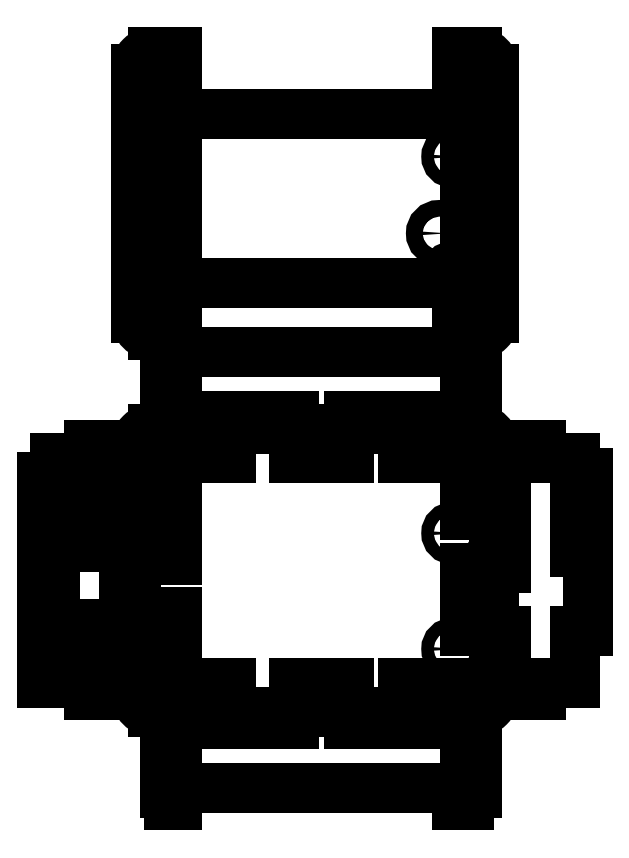
<metadata>
{"format":"dxf","ext":"dxf","renderer":"ezdxf+matplotlib","layout":"modelspace","background":"white","min_lineweight":24,"dpi":150}
</metadata>
<code>
0
SECTION
2
ENTITIES
0
LEADER
8
csk
3
Standard
71
1
72
0
73
3
74
0
75
0
40
1
41
10
76
3
10
67.52
20
38.03
10
90
20
63
10
95
20
63
0
CIRCLE
8
outline
10
14
20
-0.5
30
0
40
1.6
0
CIRCLE
8
outline
10
15.3
20
47.7
30
0
40
1.6
0
CIRCLE
8
outline
10
66.1
20
4.6
30
0
40
1.6
0
CIRCLE
8
outline
10
66.1
20
32.5
30
0
40
1.6
0
LINE
8
outline
10
-0.2
20
50.7
30
0
11
-0.2
21
-3.5
31
0
0
LINE
8
outline
10
69.1
20
50.7
30
0
11
-0.2
21
50.7
31
0
0
LINE
8
outline
10
-0.2
20
-3.5
30
0
11
69.1
21
-3.5
31
0
0
LINE
8
outline
10
69.1
20
-3.5
30
0
11
69.1
21
50.7
31
0
0
LINE
8
outline
10
-0.2
20
0.5
30
0
11
-2.2
21
0.5
31
0
0
LINE
8
outline
10
-2.2
20
0.5
30
0
11
-2.2
21
10.5
31
0
0
LINE
8
outline
10
-2.2
20
10.5
30
0
11
-0.2
21
10.5
31
0
0
LINE
8
outline
10
-0.2
20
41.7
30
0
11
-6.7
21
41.7
31
0
0
LINE
8
outline
10
-6.7
20
41.7
30
0
11
-6.7
21
29.2
31
0
0
LINE
8
outline
10
-6.7
20
29.2
30
0
11
-0.2
21
29.2
31
0
0
CIRCLE
8
0
10
66.1
20
32.5
30
0
40
1.5
0
CIRCLE
8
0
10
66.1
20
4.6
30
0
40
1.5
0
LINE
8
0
10
12.8
20
50.7
30
0
11
12.8
21
53.7
31
0
0
LINE
8
0
10
27.8
20
50.7
30
0
11
41.1
21
50.7
31
0
0
LINE
8
0
10
41.1
20
50.7
30
0
11
41.1
21
53.7
31
0
0
LINE
8
0
10
41.1
20
53.7
30
0
11
27.8
21
53.7
31
0
0
LINE
8
0
10
27.8
20
53.7
30
0
11
27.8
21
50.7
31
0
0
LINE
8
0
10
12.8
20
-6.5
30
0
11
12.8
21
-3.5
31
0
0
LINE
8
0
10
27.8
20
-6.5
30
0
11
41.1
21
-6.5
31
0
0
LINE
8
0
10
41.1
20
-6.5
30
0
11
41.1
21
-3.5
31
0
0
LINE
8
0
10
41.1
20
-3.5
30
0
11
27.8
21
-3.5
31
0
0
LINE
8
0
10
27.8
20
-3.5
30
0
11
27.8
21
-6.5
31
0
0
LINE
8
0
10
-3.2
20
-6.5
30
0
11
-0.2
21
-6.5
31
0
0
LINE
8
0
10
-0.2
20
-6.5
30
0
11
-0.2
21
13.5
31
0
0
LINE
8
0
10
-0.2
20
13.5
30
0
11
-3.2
21
13.5
31
0
0
LINE
8
0
10
-3.2
20
13.5
30
0
11
-3.2
21
-6.5
31
0
0
LINE
8
0
10
4.8
20
50.7
30
0
11
12.8
21
50.7
31
0
0
LINE
8
0
10
12.8
20
53.7
30
0
11
4.8
21
53.7
31
0
0
LINE
8
0
10
4.8
20
53.7
30
0
11
4.8
21
50.7
31
0
0
LINE
8
0
10
64.1
20
53.7
30
0
11
64.1
21
50.7
31
0
0
LINE
8
0
10
64.1
20
-3.5
30
0
11
64.1
21
-6.5
31
0
0
LINE
8
0
10
12.8
20
-3.5
30
0
11
4.8
21
-3.5
31
0
0
LINE
8
0
10
4.8
20
-6.5
30
0
11
12.8
21
-6.5
31
0
0
LINE
8
0
10
4.8
20
-3.5
30
0
11
4.8
21
-6.5
31
0
0
ARC
8
0
10
72.1
20
53.7
30
0
40
4
50
360
51
90
0
LINE
8
0
10
76.1
20
-6.5
30
0
11
76.1
21
53.7
31
0
0
ARC
8
0
10
72.1
20
-6.5
30
0
40
4
50
270
51
0
0
LINE
8
0
10
-0.2
20
26
30
0
11
-3.2
21
26
31
0
0
LINE
8
0
10
-3.2
20
46
30
0
11
-0.2
21
46
31
0
0
LINE
8
0
10
4.8
20
57.7
30
0
11
4.8
21
60.7
31
0
0
LINE
8
0
10
12.8
20
57.7
30
0
11
12.8
21
60.7
31
0
0
LINE
8
0
10
12.8
20
60.7
30
0
11
27.8
21
60.7
31
0
0
LINE
8
0
10
27.8
20
60.7
30
0
11
27.8
21
57.7
31
0
0
LINE
8
0
10
41.1
20
57.7
30
0
11
41.1
21
60.7
31
0
0
LINE
8
0
10
64.1
20
57.7
30
0
11
64.1
21
60.7
31
0
0
LINE
8
0
10
-0.2
20
69
30
0
11
-3.2
21
69
31
0
0
LINE
8
0
10
-0.2
20
69
30
0
11
-0.2
21
60.7
31
0
0
LINE
8
0
10
4.8
20
60.7
30
0
11
-0.2
21
60.7
31
0
0
LINE
8
0
10
69.1
20
60.7
30
0
11
69.1
21
69
31
0
0
LINE
8
0
10
69.1
20
69
30
0
11
72.1
21
69
31
0
0
LINE
8
0
10
64.1
20
60.7
30
0
11
69.1
21
60.7
31
0
0
LINE
8
0
10
72.1
20
77.3
30
0
11
72.1
21
69
31
0
0
LINE
8
0
10
4.8
20
-10.5
30
0
11
4.8
21
-13.5
31
0
0
LINE
8
0
10
12.8
20
-10.5
30
0
11
12.8
21
-13.5
31
0
0
LINE
8
0
10
12.8
20
-13.5
30
0
11
27.8
21
-13.5
31
0
0
LINE
8
0
10
27.8
20
-13.5
30
0
11
27.8
21
-10.5
31
0
0
LINE
8
0
10
41.1
20
-10.5
30
0
11
41.1
21
-13.5
31
0
0
LINE
8
0
10
64.1
20
-10.5
30
0
11
64.1
21
-13.5
31
0
0
LINE
8
0
10
-0.2
20
-21.8
30
0
11
-3.2
21
-21.8
31
0
0
LINE
8
0
10
-0.2
20
-21.8
30
0
11
-0.2
21
-13.5
31
0
0
LINE
8
0
10
4.8
20
-13.5
30
0
11
-0.2
21
-13.5
31
0
0
LINE
8
0
10
69.1
20
-13.5
30
0
11
69.1
21
-21.8
31
0
0
LINE
8
0
10
69.1
20
-21.8
30
0
11
72.1
21
-21.8
31
0
0
LINE
8
0
10
64.1
20
-13.5
30
0
11
69.1
21
-13.5
31
0
0
LINE
8
0
10
72.1
20
-30.1
30
0
11
72.1
21
-21.8
31
0
0
LINE
8
0
10
69.1
20
47
30
0
11
72.1
21
47
31
0
0
LINE
8
0
10
72.1
20
47
30
0
11
72.1
21
37
31
0
0
LINE
8
0
10
72.1
20
37
30
0
11
69.1
21
37
31
0
0
LINE
8
0
10
69.1
20
37
30
0
11
69.1
21
47
31
0
0
LINE
8
0
10
69.1
20
24
30
0
11
72.1
21
24
31
0
0
LINE
8
0
10
69.1
20
9
30
0
11
69.1
21
24
31
0
0
LINE
8
0
10
72.1
20
24
30
0
11
72.1
21
9
31
0
0
LINE
8
0
10
72.1
20
9
30
0
11
69.1
21
9
31
0
0
LINE
8
0
10
76.1
20
47
30
0
11
79.1
21
47
31
0
0
LINE
8
0
10
79.1
20
47
30
0
11
79.1
21
53.7
31
0
0
LINE
8
0
10
76.1
20
37
30
0
11
79.1
21
37
31
0
0
LINE
8
0
10
79.1
20
37
30
0
11
79.1
21
24
31
0
0
LINE
8
0
10
79.1
20
24
30
0
11
76.1
21
24
31
0
0
LINE
8
0
10
76.1
20
9
30
0
11
79.1
21
9
31
0
0
LINE
8
0
10
79.1
20
9
30
0
11
79.1
21
-6.5
31
0
0
LINE
8
0
10
87.4
20
-6.5
30
0
11
87.4
21
-3.5
31
0
0
LINE
8
0
10
87.4
20
53.7
30
0
11
87.4
21
50.7
31
0
0
LINE
8
0
10
87.4
20
53.7
30
0
11
79.1
21
53.7
31
0
0
LINE
8
0
10
79.1
20
-6.5
30
0
11
87.4
21
-6.5
31
0
0
LINE
8
0
10
98.7
20
47
30
0
11
95.7
21
47
31
0
0
LINE
8
0
10
95.7
20
47
30
0
11
95.7
21
50.7
31
0
0
LINE
8
0
10
98.7
20
39
30
0
11
95.7
21
39
31
0
0
LINE
8
0
10
95.7
20
39
30
0
11
95.7
21
28
31
0
0
LINE
8
0
10
95.7
20
28
30
0
11
98.7
21
28
31
0
0
LINE
8
0
10
98.7
20
9
30
0
11
95.7
21
9
31
0
0
LINE
8
0
10
95.7
20
9
30
0
11
95.7
21
-3.5
31
0
0
LINE
8
0
10
87.4
20
-3.5
30
0
11
95.7
21
-3.5
31
0
0
LINE
8
0
10
87.4
20
50.7
30
0
11
95.7
21
50.7
31
0
0
LINE
8
0
10
98.7
20
9
30
0
11
98.7
21
28
31
0
0
LINE
8
0
10
98.7
20
39
30
0
11
98.7
21
47
31
0
0
CIRCLE
8
csk
10
66.1
20
32.5
30
0
40
2.9
0
CIRCLE
8
csk
10
66.1
20
4.6
30
0
40
2.9
0
CIRCLE
8
csk
10
14
20
-0.5
30
0
40
2.9
0
CIRCLE
8
csk
10
15.3
20
47.7
30
0
40
2.9
0
MTEXT
8
csk
10
96
20
60
30
0
40
1
41
100
71
4
72
2
1
\U+00f83\~THRU,\~CSK\~\U+00f85.8\~\U+00d7\~90%%d\~(4)\PBOTTOM\~SIDE
7
unicode
50
0
73
0
44
1
0
LINE
8
outline
10
-6.7
20
29.2
30
0
11
10.3
21
29.2
31
0
0
LINE
8
outline
10
10.3
20
29.2
30
0
11
10.3
21
41.7
31
0
0
LINE
8
outline
10
10.3
20
41.7
30
0
11
-6.7
21
41.7
31
0
0
LINE
8
outline
10
-6.7
20
41.7
30
0
11
-6.7
21
29.2
31
0
0
LINE
8
outline
10
-2.2
20
0.5
30
0
11
12.5
21
0.5
31
0
0
LINE
8
outline
10
12.5
20
0.5
30
0
11
12.5
21
10.5
31
0
0
LINE
8
outline
10
12.5
20
10.5
30
0
11
-2.2
21
10.5
31
0
0
LINE
8
outline
10
-2.2
20
10.5
30
0
11
-2.2
21
0.5
31
0
0
LINE
8
outline
10
61.9
20
20.9
30
0
11
66.9
21
20.9
31
0
0
LINE
8
outline
10
66.9
20
20.9
30
0
11
66.9
21
28.2
31
0
0
LINE
8
outline
10
66.9
20
28.2
30
0
11
61.9
21
28.2
31
0
0
LINE
8
outline
10
61.9
20
28.2
30
0
11
61.9
21
20.9
31
0
0
LINE
8
0
10
-0.2
20
40
30
0
11
-3.2
21
40
31
0
0
LINE
8
0
10
-0.2
20
37
30
0
11
-3.2
21
37
31
0
0
LINE
8
0
10
-3.2
20
40
30
0
11
-3.2
21
46
31
0
0
LINE
8
0
10
-3.2
20
26
30
0
11
-3.2
21
37
31
0
0
LINE
8
0
10
-0.2
20
37
30
0
11
-0.2
21
26
31
0
0
LINE
8
0
10
-0.2
20
46
30
0
11
-0.2
21
40
31
0
0
LINE
8
0
10
54.1
20
50.7
30
0
11
54.1
21
53.7
31
0
0
LINE
8
0
10
54.1
20
60.7
30
0
11
54.1
21
57.7
31
0
0
LINE
8
0
10
41.1
20
60.7
30
0
11
54.1
21
60.7
31
0
0
LINE
8
0
10
54.1
20
53.7
30
0
11
64.1
21
53.7
31
0
0
LINE
8
0
10
64.1
20
50.7
30
0
11
54.1
21
50.7
31
0
0
LINE
8
0
10
54.1
20
-6.5
30
0
11
54.1
21
-3.5
31
0
0
LINE
8
0
10
54.1
20
-13.5
30
0
11
54.1
21
-10.5
31
0
0
LINE
8
0
10
54.1
20
-3.5
30
0
11
64.1
21
-3.5
31
0
0
LINE
8
0
10
64.1
20
-6.5
30
0
11
54.1
21
-6.5
31
0
0
LINE
8
0
10
41.1
20
-13.5
30
0
11
54.1
21
-13.5
31
0
0
ARC
8
0
10
-6.2
20
53.7
30
0
40
4
50
90
51
180
0
LINE
8
0
10
-10.2
20
53.7
30
0
11
-10.2
21
-6.5
31
0
0
ARC
8
0
10
-6.2
20
-6.5
30
0
40
4
50
180
51
270
0
LINE
8
0
10
-10.2
20
13.5
30
0
11
-13.2
21
13.5
31
0
0
LINE
8
0
10
-13.2
20
26
30
0
11
-10.2
21
26
31
0
0
LINE
8
0
10
-10.2
20
46
30
0
11
-13.2
21
46
31
0
0
LINE
8
0
10
-13.2
20
46
30
0
11
-13.2
21
53.7
31
0
0
LINE
8
0
10
-17.8
20
29.2
30
0
11
-28.8
21
29.2
31
0
0
LINE
8
0
10
-28.8
20
29.2
30
0
11
-28.8
21
41.7
31
0
0
LINE
8
0
10
-28.8
20
41.7
30
0
11
-17.8
21
41.7
31
0
0
LINE
8
0
10
-17.8
20
41.7
30
0
11
-17.8
21
29.2
31
0
0
LINE
8
0
10
-17.8
20
0.5
30
0
11
-28.8
21
0.5
31
0
0
LINE
8
0
10
-28.8
20
0.5
30
0
11
-28.8
21
10.5
31
0
0
LINE
8
0
10
-28.8
20
10.5
30
0
11
-17.8
21
10.5
31
0
0
LINE
8
0
10
-17.8
20
10.5
30
0
11
-17.8
21
0.5
31
0
0
LINE
8
0
10
-21.5
20
-6.5
30
0
11
-21.5
21
-3.5
31
0
0
LINE
8
0
10
-21.5
20
-3.5
30
0
11
-32.8
21
-3.5
31
0
0
LINE
8
0
10
-21.5
20
53.7
30
0
11
-21.5
21
50.7
31
0
0
LINE
8
0
10
-21.5
20
53.7
30
0
11
-13.2
21
53.7
31
0
0
LINE
8
0
10
-10.2
20
-6.5
30
0
11
-21.5
21
-6.5
31
0
0
LINE
8
0
10
-32.8
20
46
30
0
11
-29.8
21
46
31
0
0
LINE
8
0
10
-29.8
20
46
30
0
11
-29.8
21
50.7
31
0
0
LINE
8
0
10
-21.5
20
50.7
30
0
11
-29.8
21
50.7
31
0
0
LINE
8
0
10
-32.8
20
26
30
0
11
-29.8
21
26
31
0
0
LINE
8
0
10
-29.8
20
15
30
0
11
-32.8
21
15
31
0
0
LINE
8
0
10
-32.8
20
26
30
0
11
-32.8
21
46
31
0
0
LINE
8
0
10
-32.8
20
-3.5
30
0
11
-32.8
21
15
31
0
0
LINE
8
0
10
-13.2
20
40
30
0
11
-13.2
21
37
31
0
0
LINE
8
0
10
-10.2
20
40
30
0
11
-13.2
21
40
31
0
0
LINE
8
0
10
-10.2
20
37
30
0
11
-13.2
21
37
31
0
0
LINE
8
0
10
72.1
20
57.7
30
0
11
-6.2
21
57.7
31
0
0
LINE
8
0
10
-6.2
20
-10.5
30
0
11
72.1
21
-10.5
31
0
0
CIRCLE
8
0
10
-6.2
20
53.7
30
0
40
1.5
0
CIRCLE
8
0
10
-6.2
20
-6.5
30
0
40
1.5
0
LINE
8
0
10
-29.8
20
26
30
0
11
-29.8
21
15
31
0
0
LINE
8
0
10
-13.2
20
26
30
0
11
-13.2
21
13.5
31
0
0
CIRCLE
8
outline
10
62.9
20
14
30
0
40
1.5
0
LINE
8
0
10
-0.2
20
80.3
30
0
11
-0.2
21
76.1
31
0
0
LINE
8
0
10
-0.2
20
-33.1
30
0
11
-0.2
21
-28.9
31
0
0
LINE
8
0
10
-3.2
20
77.3
30
0
11
-2.2
21
77.3
31
0
0
LINE
8
0
10
-2.2
20
77.3
30
0
11
-2.2
21
80.3
31
0
0
LINE
8
0
10
-3.2
20
69
30
0
11
-3.2
21
77.3
31
0
0
LINE
8
0
10
-2.2
20
-33.1
30
0
11
-2.2
21
-30.1
31
0
0
LINE
8
0
10
-2.2
20
-30.1
30
0
11
-3.2
21
-30.1
31
0
0
LINE
8
0
10
-3.2
20
-21.8
30
0
11
-3.2
21
-30.1
31
0
0
LINE
8
0
10
-2.2
20
-33.1
30
0
11
-0.2
21
-33.1
31
0
0
CIRCLE
8
0
10
66.1
20
123.3
30
0
40
1.5
0
CIRCLE
8
0
10
66.1
20
95.4
30
0
40
1.5
0
ARC
8
0
10
72.1
20
144.5
30
0
40
4
50
360
51
90
0
LINE
8
0
10
76.1
20
84.3
30
0
11
76.1
21
144.5
31
0
0
ARC
8
0
10
72.1
20
84.3
30
0
40
4
50
270
51
0
0
LINE
8
0
10
-3.2
20
136.8
30
0
11
-0.2
21
136.8
31
0
0
LINE
8
0
10
-3.2
20
116.8
30
0
11
-3.2
21
136.8
31
0
0
LINE
8
0
10
-0.2
20
116.8
30
0
11
-3.2
21
116.8
31
0
0
LINE
8
0
10
-3.2
20
105.8
30
0
11
-0.2
21
105.8
31
0
0
LINE
8
0
10
-3.2
20
87.3
30
0
11
-3.2
21
105.8
31
0
0
LINE
8
0
10
72.1
20
137.8
30
0
11
69.1
21
137.8
31
0
0
LINE
8
0
10
69.1
20
129.8
30
0
11
72.1
21
129.8
31
0
0
LINE
8
0
10
72.1
20
129.8
30
0
11
72.1
21
137.8
31
0
0
LINE
8
0
10
69.1
20
118.8
30
0
11
72.1
21
118.8
31
0
0
LINE
8
0
10
72.1
20
118.8
30
0
11
72.1
21
99.8
31
0
0
LINE
8
0
10
72.1
20
99.8
30
0
11
69.1
21
99.8
31
0
0
LINE
8
0
10
69.1
20
99.8
30
0
11
69.1
21
118.8
31
0
0
CIRCLE
8
csk
10
15.3
20
138.5
30
0
40
2.9
0
CIRCLE
8
csk
10
66.1
20
123.3
30
0
40
2.9
0
CIRCLE
8
csk
10
66.1
20
95.4
30
0
40
2.9
0
CIRCLE
8
csk
10
14
20
90.3
30
0
40
2.9
0
LEADER
8
csk
3
Standard
71
1
72
0
73
3
74
0
75
0
40
1
41
10
76
3
10
16.74
20
141
10
31
20
156
10
39
20
156
0
MTEXT
8
csk
10
40
20
156
30
0
40
1
41
100
71
4
72
2
1
\U+00f83\~THRU,\~CSK\~\U+00f85.8\~\U+00d7\~90%%d\~(4)
7
unicode
50
0
73
0
44
1
0
CIRCLE
8
outline
10
14
20
90.3
30
0
40
1.6
0
CIRCLE
8
outline
10
15.3
20
138.5
30
0
40
1.6
0
CIRCLE
8
outline
10
66.1
20
95.4
30
0
40
1.6
0
CIRCLE
8
outline
10
66.1
20
123.3
30
0
40
1.6
0
LINE
8
outline
10
-0.2
20
141.5
30
0
11
-0.2
21
87.3
31
0
0
LINE
8
outline
10
69.1
20
141.5
30
0
11
-0.2
21
141.5
31
0
0
LINE
8
outline
10
-0.2
20
87.3
30
0
11
69.1
21
87.3
31
0
0
LINE
8
outline
10
69.1
20
87.3
30
0
11
69.1
21
141.5
31
0
0
LINE
8
outline
10
-0.2
20
91.3
30
0
11
-2.2
21
91.3
31
0
0
LINE
8
outline
10
-2.2
20
91.3
30
0
11
-2.2
21
101.3
31
0
0
LINE
8
outline
10
-2.2
20
101.3
30
0
11
-0.2
21
101.3
31
0
0
LINE
8
outline
10
-0.2
20
132.5
30
0
11
-6.7
21
132.5
31
0
0
LINE
8
outline
10
-6.7
20
132.5
30
0
11
-6.7
21
120
31
0
0
LINE
8
outline
10
-6.7
20
120
30
0
11
-0.2
21
120
31
0
0
LINE
8
outline
10
-6.7
20
120
30
0
11
10.3
21
120
31
0
0
LINE
8
outline
10
10.3
20
120
30
0
11
10.3
21
132.5
31
0
0
LINE
8
outline
10
10.3
20
132.5
30
0
11
-6.7
21
132.5
31
0
0
LINE
8
outline
10
-6.7
20
132.5
30
0
11
-6.7
21
120
31
0
0
LINE
8
outline
10
-2.2
20
91.3
30
0
11
12.5
21
91.3
31
0
0
LINE
8
outline
10
12.5
20
91.3
30
0
11
12.5
21
101.3
31
0
0
LINE
8
outline
10
12.5
20
101.3
30
0
11
-2.2
21
101.3
31
0
0
LINE
8
outline
10
-2.2
20
101.3
30
0
11
-2.2
21
91.3
31
0
0
LINE
8
outline
10
61.9
20
111.7
30
0
11
66.9
21
111.7
31
0
0
LINE
8
outline
10
66.9
20
111.7
30
0
11
66.9
21
119
31
0
0
LINE
8
outline
10
66.9
20
119
30
0
11
61.9
21
119
31
0
0
LINE
8
outline
10
61.9
20
119
30
0
11
61.9
21
111.7
31
0
0
LINE
8
0
10
69.1
20
80.3
30
0
11
72.1
21
80.3
31
0
0
LINE
8
0
10
-0.2
20
141.5
30
0
11
-0.2
21
136.8
31
0
0
LINE
8
0
10
-0.2
20
132
30
0
11
-0.2
21
116.8
31
0
0
LINE
8
0
10
-0.2
20
105.8
30
0
11
-0.2
21
92.8
31
0
0
LINE
8
0
10
69.1
20
132
30
0
11
69.1
21
129.8
31
0
0
LINE
8
0
10
-0.2
20
132
30
0
11
-0.2
21
133.5
31
0
0
LINE
8
0
10
69.1
20
132
30
0
11
69.1
21
133.5
31
0
0
LINE
8
0
10
69.1
20
137.8
30
0
11
69.1
21
133.5
31
0
0
LINE
8
0
10
-0.2
20
133.5
30
0
11
67.1
21
133.5
31
0
0
ARC
8
0
10
-6.2
20
144.5
30
0
40
4
50
90
51
180
0
LINE
8
0
10
-10.2
20
144.5
30
0
11
-10.2
21
84.3
31
0
0
ARC
8
0
10
-6.2
20
84.3
30
0
40
4
50
180
51
270
0
CIRCLE
8
0
10
-6.2
20
144.5
30
0
40
1.5
0
CIRCLE
8
0
10
-6.2
20
84.3
30
0
40
1.5
0
LINE
8
0
10
-6.2
20
80.3
30
0
11
-0.2
21
80.3
31
0
0
CIRCLE
8
outline
10
62.9
20
104.8
30
0
40
1.5
0
CIRCLE
8
0
10
62.9
20
104.8
30
0
40
2
0
LINE
8
0
10
-0.2
20
144.5
30
0
11
-0.2
21
148.5
31
0
0
LINE
8
0
10
-0.2
20
84.3
30
0
11
-0.2
21
80.3
31
0
0
CIRCLE
8
csk
10
-6.2
20
144.5
30
0
40
2.9
0
CIRCLE
8
csk
10
-6.2
20
111.3
30
0
40
2.9
0
CIRCLE
8
csk
10
-6.2
20
84.3
30
0
40
2.9
0
LINE
8
0
10
-2.2
20
141.5
30
0
11
-2.2
21
144.5
31
0
0
LINE
8
0
10
-2.2
20
144.5
30
0
11
-0.2
21
144.5
31
0
0
LINE
8
0
10
-0.2
20
141.5
30
0
11
-2.2
21
141.5
31
0
0
LINE
8
0
10
-3.2
20
87.3
30
0
11
-2.2
21
87.3
31
0
0
LINE
8
0
10
-2.2
20
87.3
30
0
11
-2.2
21
84.3
31
0
0
LINE
8
0
10
-2.2
20
84.3
30
0
11
-0.2
21
84.3
31
0
0
LINE
8
0
10
67.1
20
148.5
30
0
11
67.1
21
144.5
31
0
0
LINE
8
0
10
67.1
20
141.5
30
0
11
67.1
21
133.5
31
0
0
LINE
8
0
10
70.1
20
141.5
30
0
11
70.1
21
144.5
31
0
0
LINE
8
0
10
67.1
20
144.5
30
0
11
70.1
21
144.5
31
0
0
LINE
8
0
10
67.1
20
141.5
30
0
11
70.1
21
141.5
31
0
0
LINE
8
0
10
-6.2
20
148.5
30
0
11
-0.2
21
148.5
31
0
0
LINE
8
0
10
72.1
20
148.5
30
0
11
67.1
21
148.5
31
0
0
LINE
8
0
10
67.1
20
-30.1
30
0
11
67.1
21
-28.9
31
0
0
LINE
8
0
10
70.1
20
80.3
30
0
11
70.1
21
77.3
31
0
0
LINE
8
0
10
67.1
20
80.3
30
0
11
67.1
21
76.1
31
0
0
LINE
8
0
10
67.1
20
-30.1
30
0
11
67.1
21
-33.1
31
0
0
LINE
8
0
10
67.1
20
-33.1
30
0
11
70.1
21
-33.1
31
0
0
LINE
8
0
10
70.1
20
-33.1
30
0
11
70.1
21
-30.1
31
0
0
LINE
8
0
10
67.1
20
87.3
30
0
11
67.1
21
92.8
31
0
0
LINE
8
0
10
67.1
20
87.3
30
0
11
70.1
21
87.3
31
0
0
LINE
8
0
10
70.1
20
87.3
30
0
11
70.1
21
84.3
31
0
0
LINE
8
0
10
70.1
20
84.3
30
0
11
67.1
21
84.3
31
0
0
LINE
8
0
10
67.1
20
84.3
30
0
11
67.1
21
80.3
31
0
0
LINE
8
0
10
-0.2
20
92.8
30
0
11
67.1
21
92.8
31
0
0
LINE
8
0
10
69.1
20
80.3
30
0
11
67.1
21
80.3
31
0
0
LINE
8
0
10
70.1
20
77.3
30
0
11
72.1
21
77.3
31
0
0
LINE
8
0
10
-0.2
20
76.1
30
0
11
67.1
21
76.1
31
0
0
LINE
8
0
10
-0.2
20
-28.9
30
0
11
67.1
21
-28.9
31
0
0
LINE
8
0
10
70.1
20
-30.1
30
0
11
72.1
21
-30.1
31
0
0
ENDSEC
0
EOF

</code>
